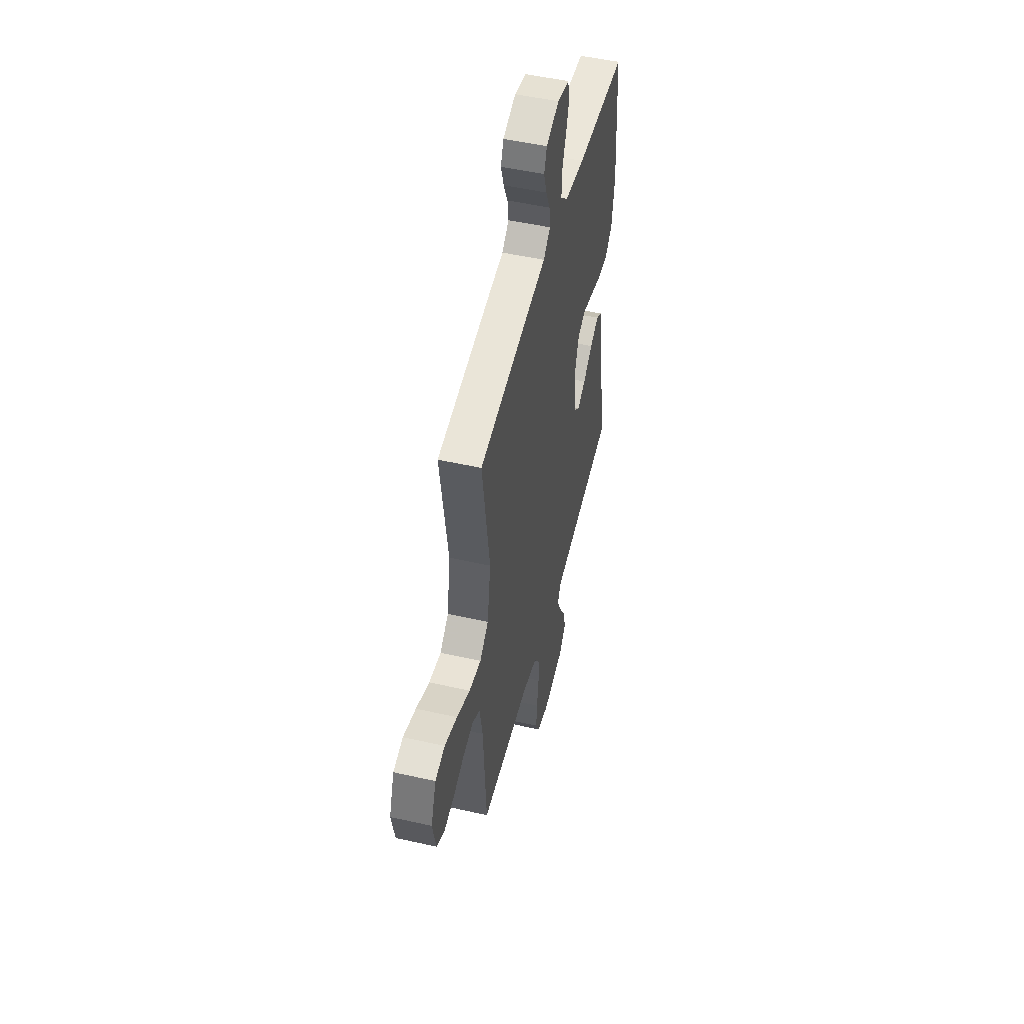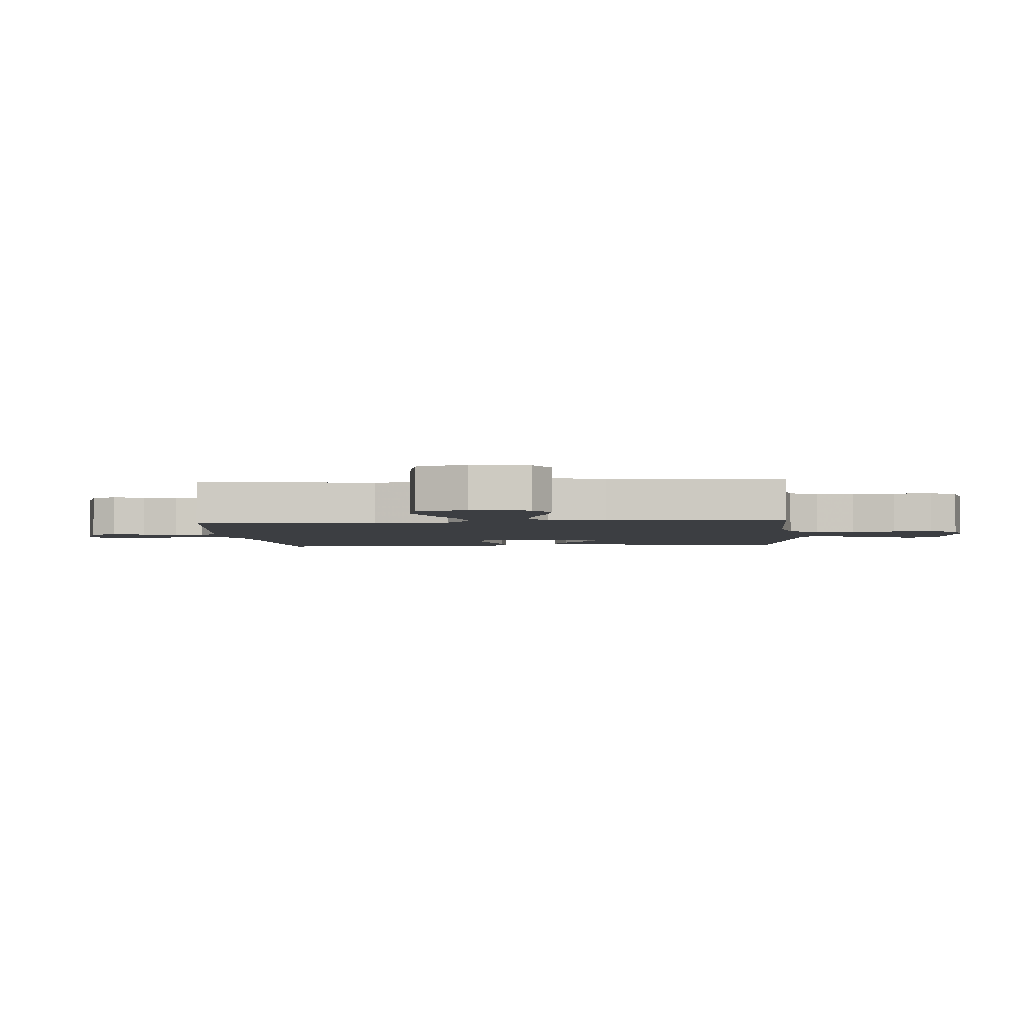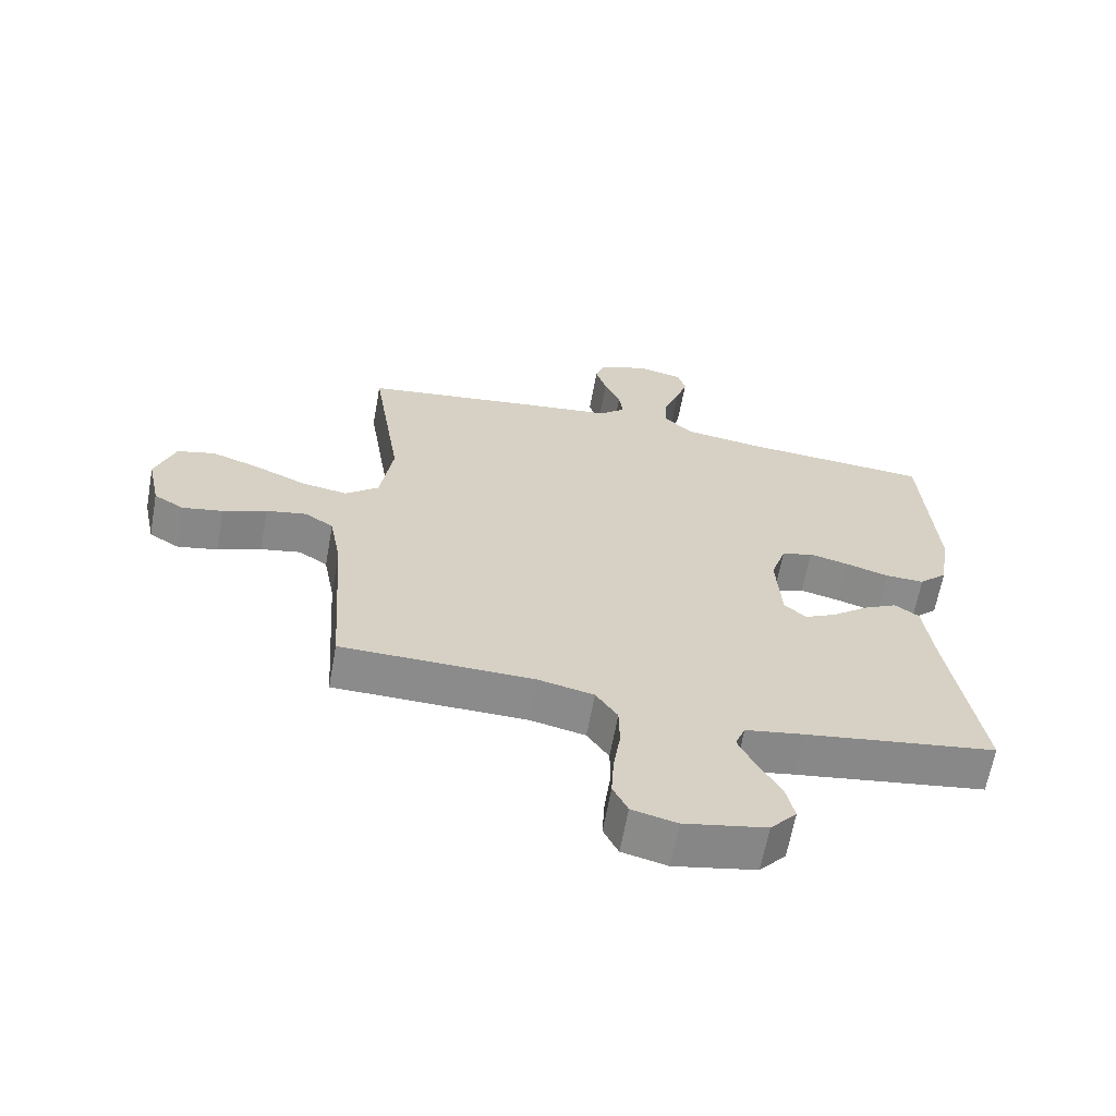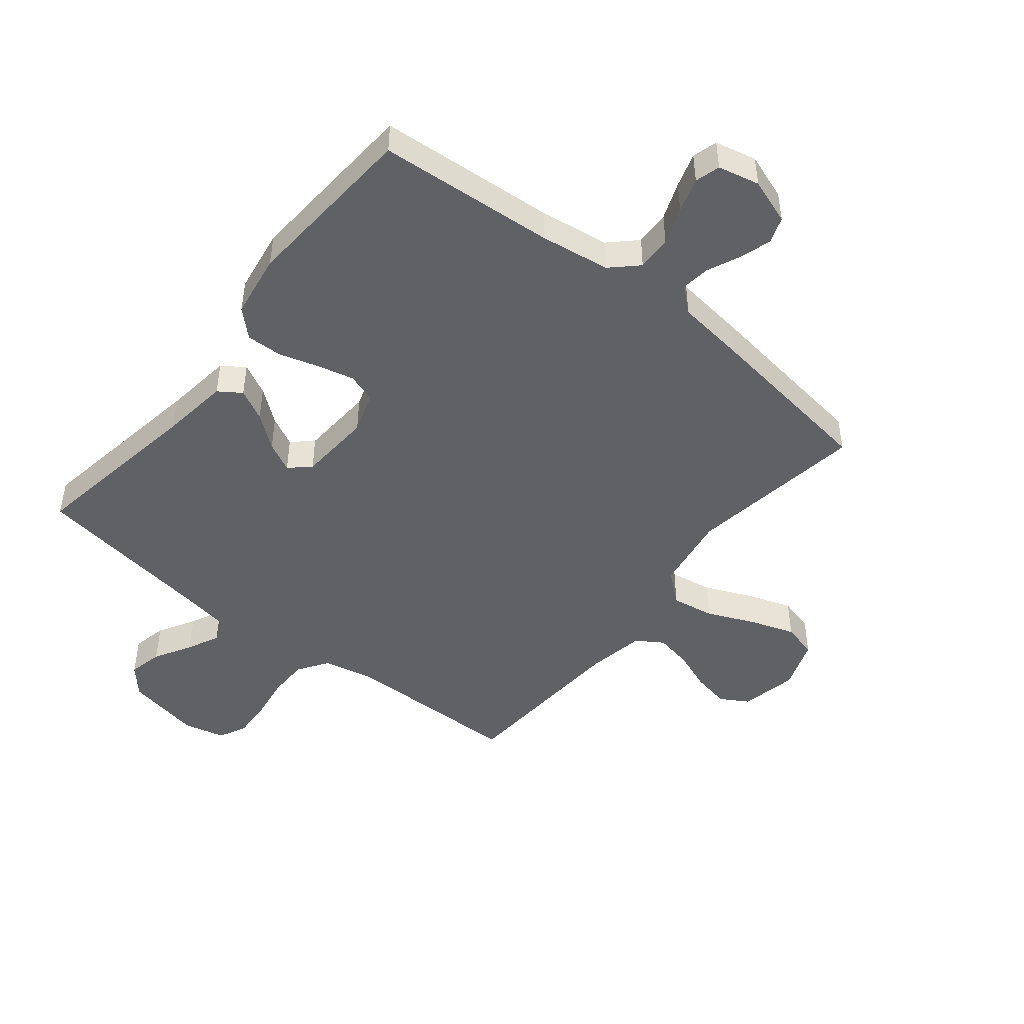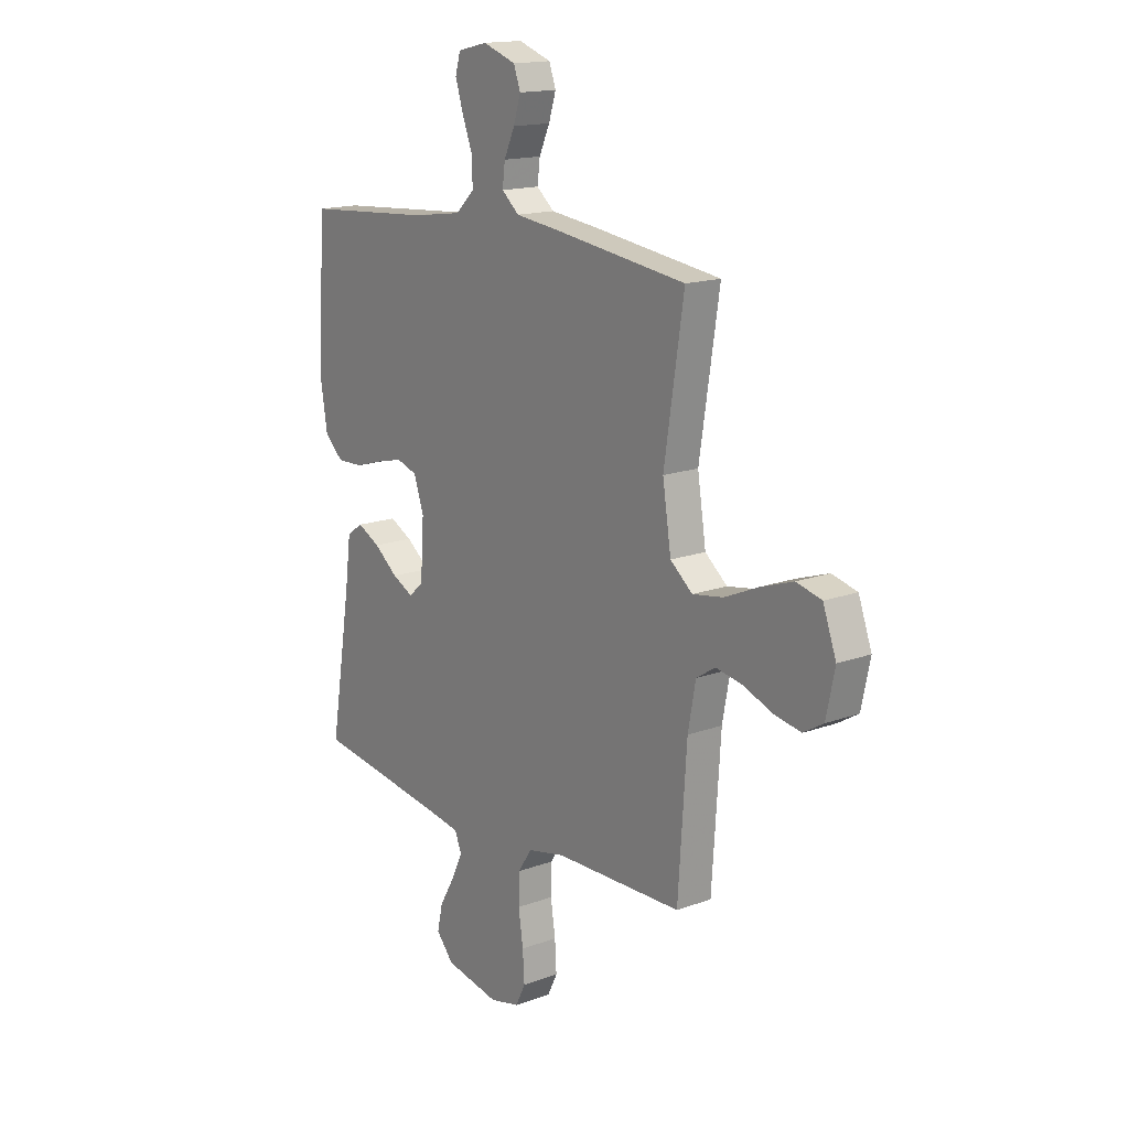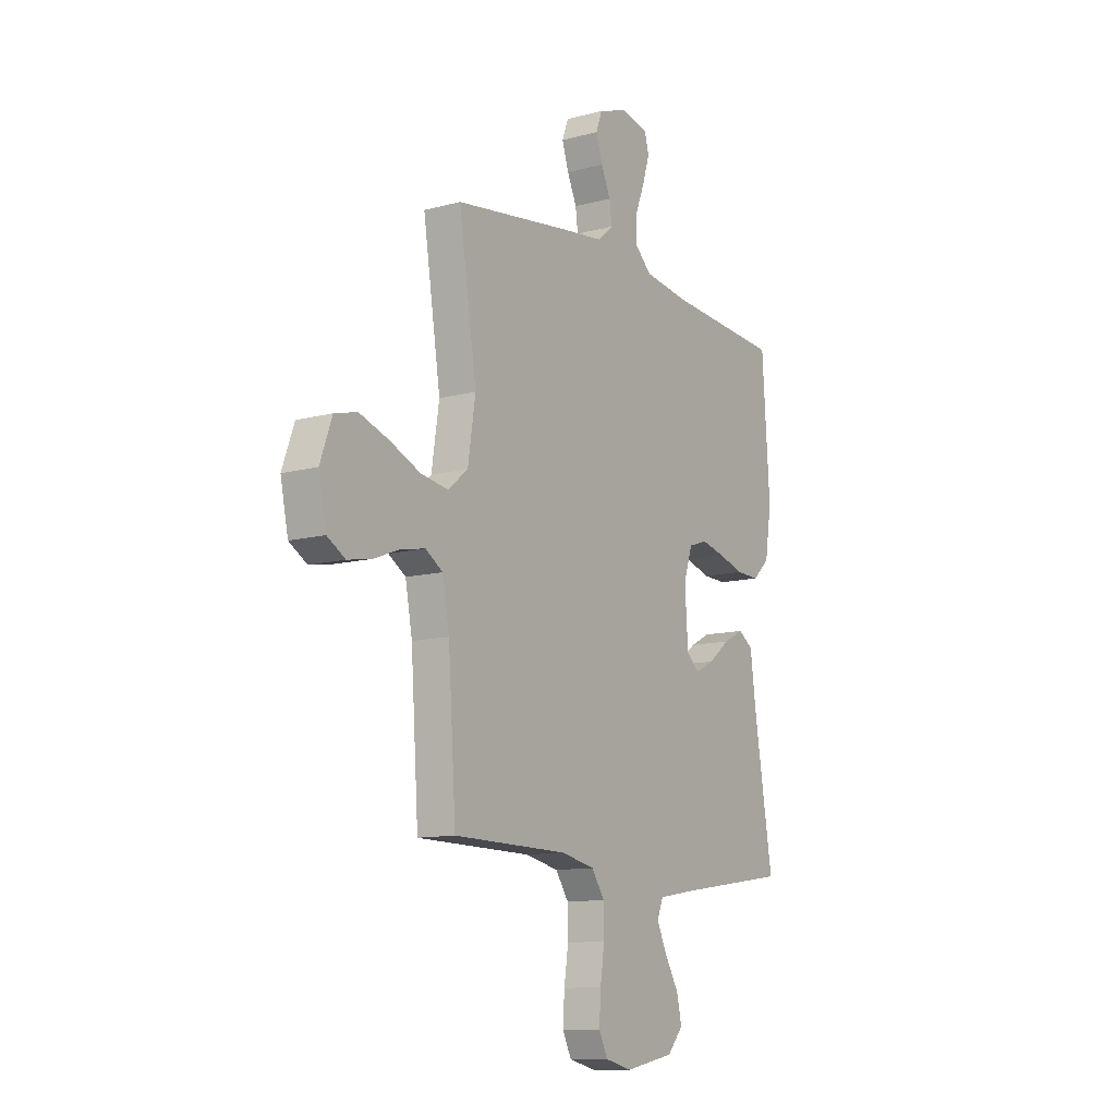
<metadata>
{"format":"obj","ext":"obj","renderer":"f3d","projection":"perspective","resolution":1024,"background":"white","views":[{"elev":50.4,"azim":103.9,"up":"+Z"},{"elev":-3.2,"azim":94.5,"up":"+Y"},{"elev":-63.9,"azim":169.8,"up":"+Z"},{"elev":-47.0,"azim":-38.7,"up":"+Y"},{"elev":15.9,"azim":52.5,"up":"+Z"},{"elev":-11.4,"azim":123.0,"up":"+Z"}]}
</metadata>
<code>
v 0.5 0.07 0.5
v 0.454 0.07 0.2
v 0.474 0.07 0.071
v 0.526 0.07 0.028
v 0.598 0.07 0.04
v 0.678 0.07 0.075
v 0.754 0.07 0.101
v 0.813 0.07 0.086
v 0.844 0.07 0
v 0.824 0.07 -0.096
v 0.777 0.07 -0.124
v 0.714 0.07 -0.112
v 0.646 0.07 -0.086
v 0.583 0.07 -0.074
v 0.538 0.07 -0.103
v 0.52 0.07 -0.2
v 0.5 0.07 -0.5
v 0.2 0.07 -0.505
v 0.113 0.07 -0.524
v 0.079 0.07 -0.574
v 0.078 0.07 -0.641
v 0.089 0.07 -0.715
v 0.093 0.07 -0.782
v 0.07 0.07 -0.829
v 0 0.07 -0.846
v -0.128 0.07 -0.821
v -0.169 0.07 -0.774
v -0.156 0.07 -0.716
v -0.12 0.07 -0.654
v -0.094 0.07 -0.599
v -0.11 0.07 -0.559
v -0.2 0.07 -0.544
v -0.5 0.07 -0.5
v -0.451 0.07 -0.2
v -0.436 0.07 -0.085
v -0.398 0.07 -0.059
v -0.345 0.07 -0.086
v -0.289 0.07 -0.13
v -0.239 0.07 -0.155
v -0.205 0.07 -0.124
v -0.197 0.07 0
v -0.22 0.07 0.07
v -0.269 0.07 0.086
v -0.331 0.07 0.071
v -0.398 0.07 0.051
v -0.459 0.07 0.049
v -0.503 0.07 0.091
v -0.52 0.07 0.2
v -0.5 0.07 0.5
v -0.2 0.07 0.522
v -0.082 0.07 0.539
v -0.038 0.07 0.581
v -0.04 0.07 0.64
v -0.064 0.07 0.703
v -0.082 0.07 0.761
v -0.07 0.07 0.803
v 0 0.07 0.819
v 0.077 0.07 0.792
v 0.093 0.07 0.748
v 0.076 0.07 0.694
v 0.051 0.07 0.639
v 0.045 0.07 0.59
v 0.086 0.07 0.555
v 0.2 0.07 0.541
v 0.5 0 0.5
v 0.454 0 0.2
v 0.474 0 0.071
v 0.526 0 0.028
v 0.598 0 0.04
v 0.678 0 0.075
v 0.754 0 0.101
v 0.813 0 0.086
v 0.844 0 0
v 0.824 0 -0.096
v 0.777 0 -0.124
v 0.714 0 -0.112
v 0.646 0 -0.086
v 0.583 0 -0.074
v 0.538 0 -0.103
v 0.52 0 -0.2
v 0.5 0 -0.5
v 0.2 0 -0.505
v 0.113 0 -0.524
v 0.079 0 -0.574
v 0.078 0 -0.641
v 0.089 0 -0.715
v 0.093 0 -0.782
v 0.07 0 -0.829
v 0 0 -0.846
v -0.128 0 -0.821
v -0.169 0 -0.774
v -0.156 0 -0.716
v -0.12 0 -0.654
v -0.094 0 -0.599
v -0.11 0 -0.559
v -0.2 0 -0.544
v -0.5 0 -0.5
v -0.451 0 -0.2
v -0.436 0 -0.085
v -0.398 0 -0.059
v -0.345 0 -0.086
v -0.289 0 -0.13
v -0.239 0 -0.155
v -0.205 0 -0.124
v -0.197 0 0
v -0.22 0 0.07
v -0.269 0 0.086
v -0.331 0 0.071
v -0.398 0 0.051
v -0.459 0 0.049
v -0.503 0 0.091
v -0.52 0 0.2
v -0.5 0 0.5
v -0.2 0 0.522
v -0.082 0 0.539
v -0.038 0 0.581
v -0.04 0 0.64
v -0.064 0 0.703
v -0.082 0 0.761
v -0.07 0 0.803
v 0 0 0.819
v 0.077 0 0.792
v 0.093 0 0.748
v 0.076 0 0.694
v 0.051 0 0.639
v 0.045 0 0.59
v 0.086 0 0.555
v 0.2 0 0.541
f 63 64 1 2
f 62 63 2 3
f 59 60 61
f 58 59 61
f 57 58 61
f 56 57 61
f 55 56 61
f 54 55 61
f 53 54 61
f 52 53 61 62
f 51 52 62 3
f 48 49 50
f 47 48 50
f 46 47 50
f 45 46 50
f 44 45 50
f 43 44 50 51
f 42 43 51 3
f 36 37 38
f 35 36 38
f 34 35 38
f 34 38 39
f 33 34 39
f 32 33 39
f 31 32 39 40
f 27 28 29
f 26 27 29
f 25 26 29
f 24 25 29
f 23 24 29
f 22 23 29
f 21 22 29
f 20 21 29 30
f 31 40 41
f 30 31 41
f 20 30 41
f 19 20 41
f 11 12 13
f 10 11 13
f 9 10 13
f 8 9 13
f 7 8 13
f 6 7 13
f 5 6 13
f 4 5 13 14
f 42 3 4
f 41 42 4
f 19 41 4
f 18 19 4
f 4 14 15
f 4 15 16
f 4 16 17 18
f 66 65 128 127
f 67 66 127 126
f 125 124 123
f 125 123 122
f 125 122 121
f 125 121 120
f 125 120 119
f 125 119 118
f 125 118 117
f 126 125 117 116
f 67 126 116 115
f 114 113 112
f 114 112 111
f 114 111 110
f 114 110 109
f 114 109 108
f 115 114 108 107
f 67 115 107 106
f 102 101 100
f 102 100 99
f 102 99 98
f 103 102 98
f 103 98 97
f 103 97 96
f 104 103 96 95
f 93 92 91
f 93 91 90
f 93 90 89
f 93 89 88
f 93 88 87
f 93 87 86
f 93 86 85
f 94 93 85 84
f 105 104 95
f 105 95 94
f 105 94 84
f 105 84 83
f 77 76 75
f 77 75 74
f 77 74 73
f 77 73 72
f 77 72 71
f 77 71 70
f 77 70 69
f 78 77 69 68
f 68 67 106
f 68 106 105
f 68 105 83
f 68 83 82
f 79 78 68
f 80 79 68
f 82 81 80 68
f 1 65 66 2
f 2 66 67 3
f 3 67 68 4
f 4 68 69 5
f 5 69 70 6
f 6 70 71 7
f 7 71 72 8
f 8 72 73 9
f 9 73 74 10
f 10 74 75 11
f 11 75 76 12
f 12 76 77 13
f 13 77 78 14
f 14 78 79 15
f 15 79 80 16
f 16 80 81 17
f 17 81 82 18
f 18 82 83 19
f 19 83 84 20
f 20 84 85 21
f 21 85 86 22
f 22 86 87 23
f 23 87 88 24
f 24 88 89 25
f 25 89 90 26
f 26 90 91 27
f 27 91 92 28
f 28 92 93 29
f 29 93 94 30
f 30 94 95 31
f 31 95 96 32
f 32 96 97 33
f 33 97 98 34
f 34 98 99 35
f 35 99 100 36
f 36 100 101 37
f 37 101 102 38
f 38 102 103 39
f 39 103 104 40
f 40 104 105 41
f 41 105 106 42
f 42 106 107 43
f 43 107 108 44
f 44 108 109 45
f 45 109 110 46
f 46 110 111 47
f 47 111 112 48
f 48 112 113 49
f 49 113 114 50
f 50 114 115 51
f 51 115 116 52
f 52 116 117 53
f 53 117 118 54
f 54 118 119 55
f 55 119 120 56
f 56 120 121 57
f 57 121 122 58
f 58 122 123 59
f 59 123 124 60
f 60 124 125 61
f 61 125 126 62
f 62 126 127 63
f 63 127 128 64
f 64 128 65 1

</code>
